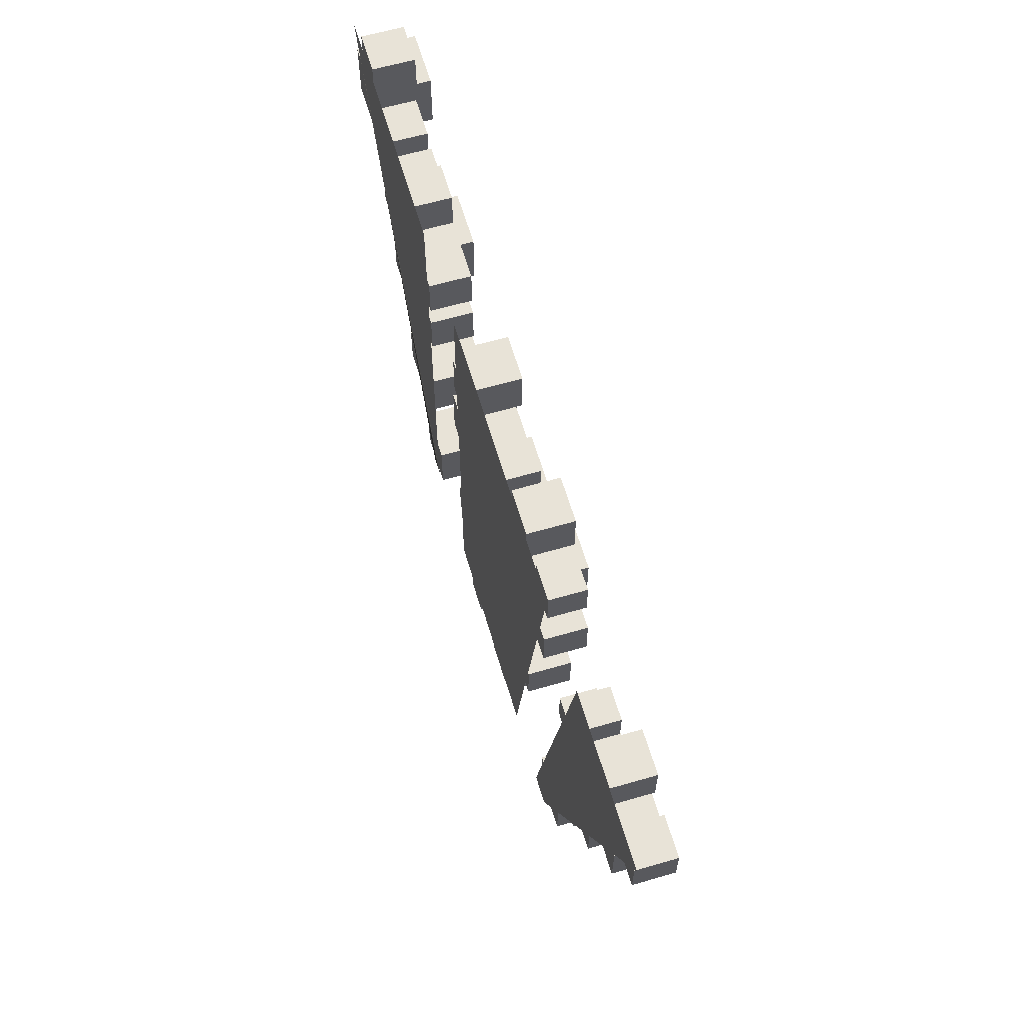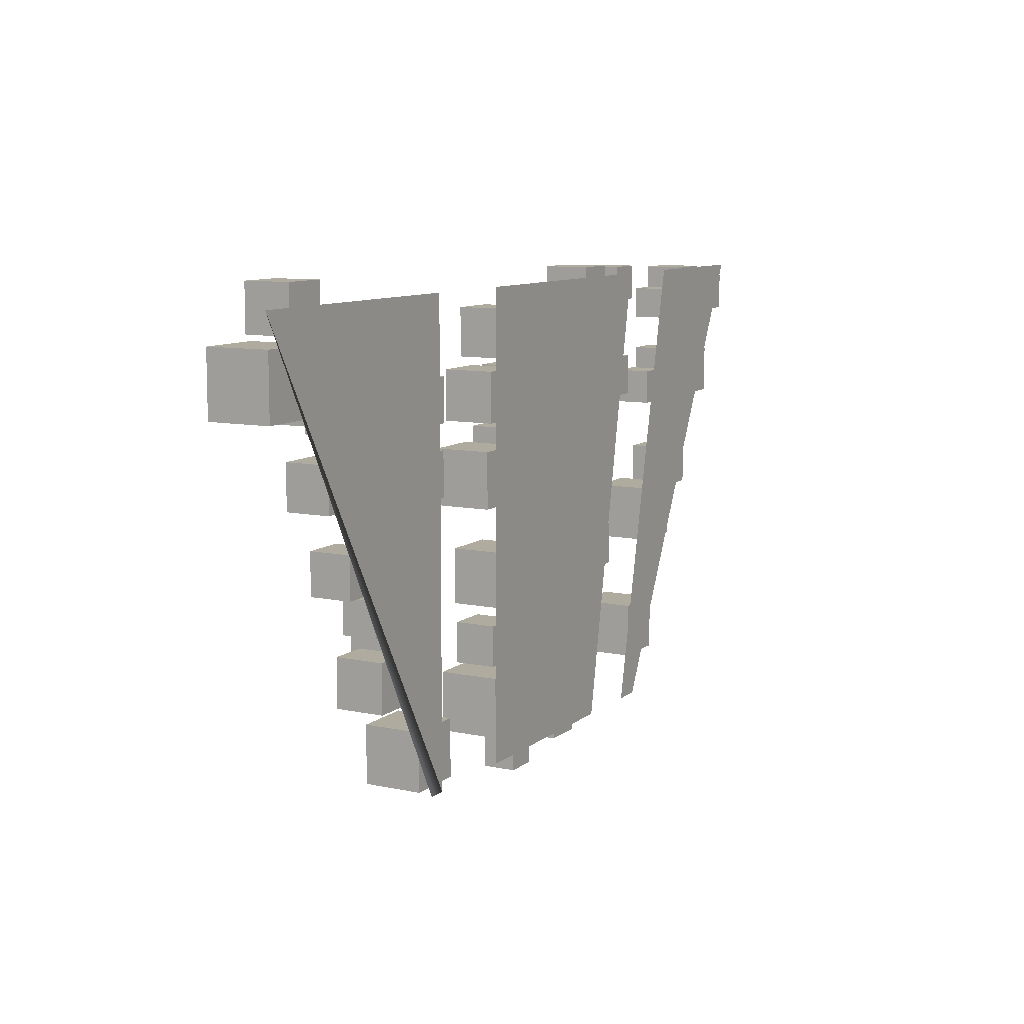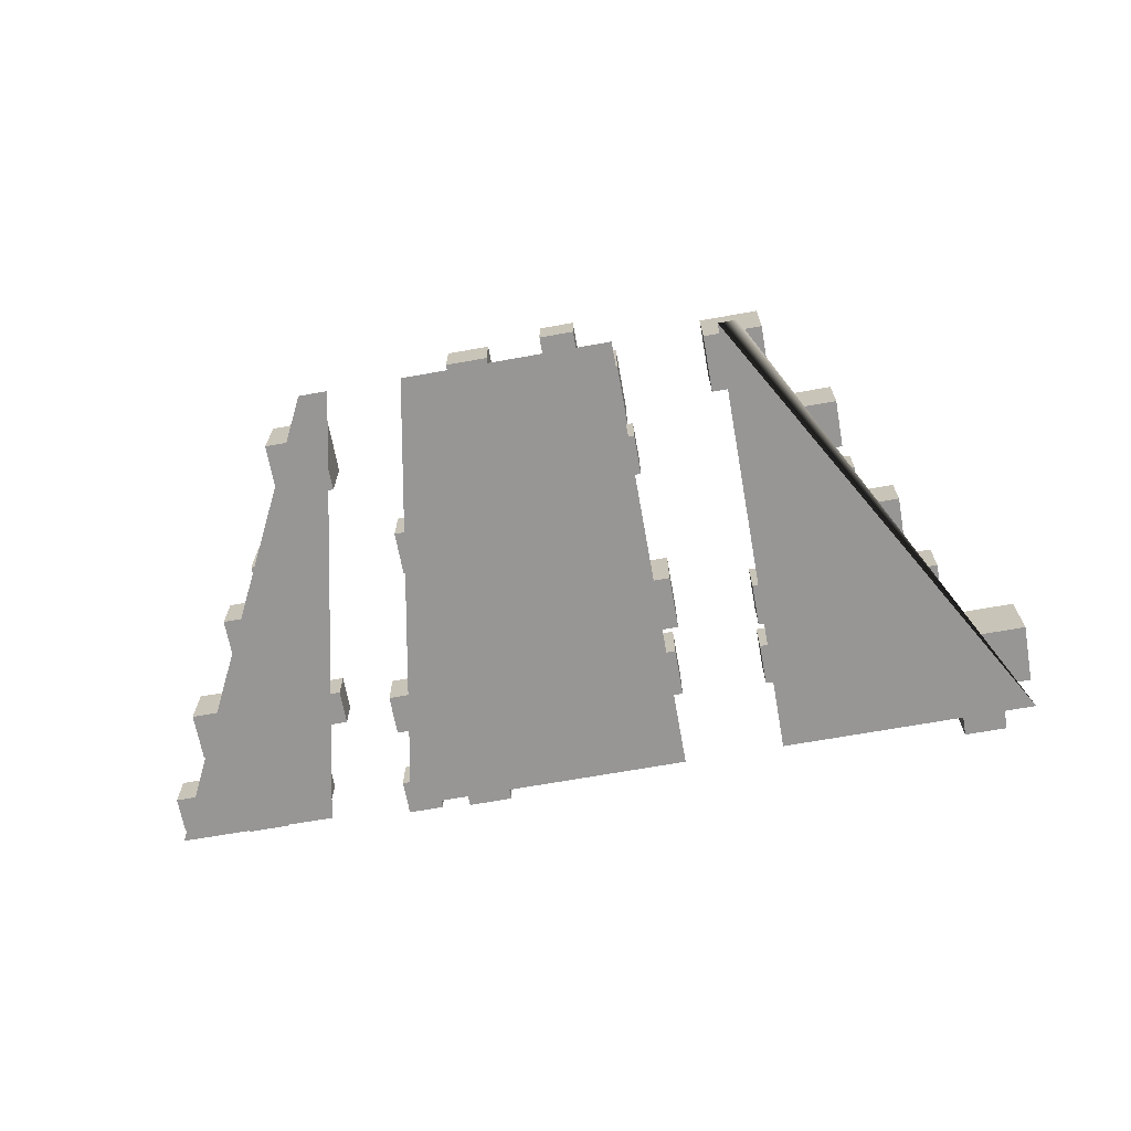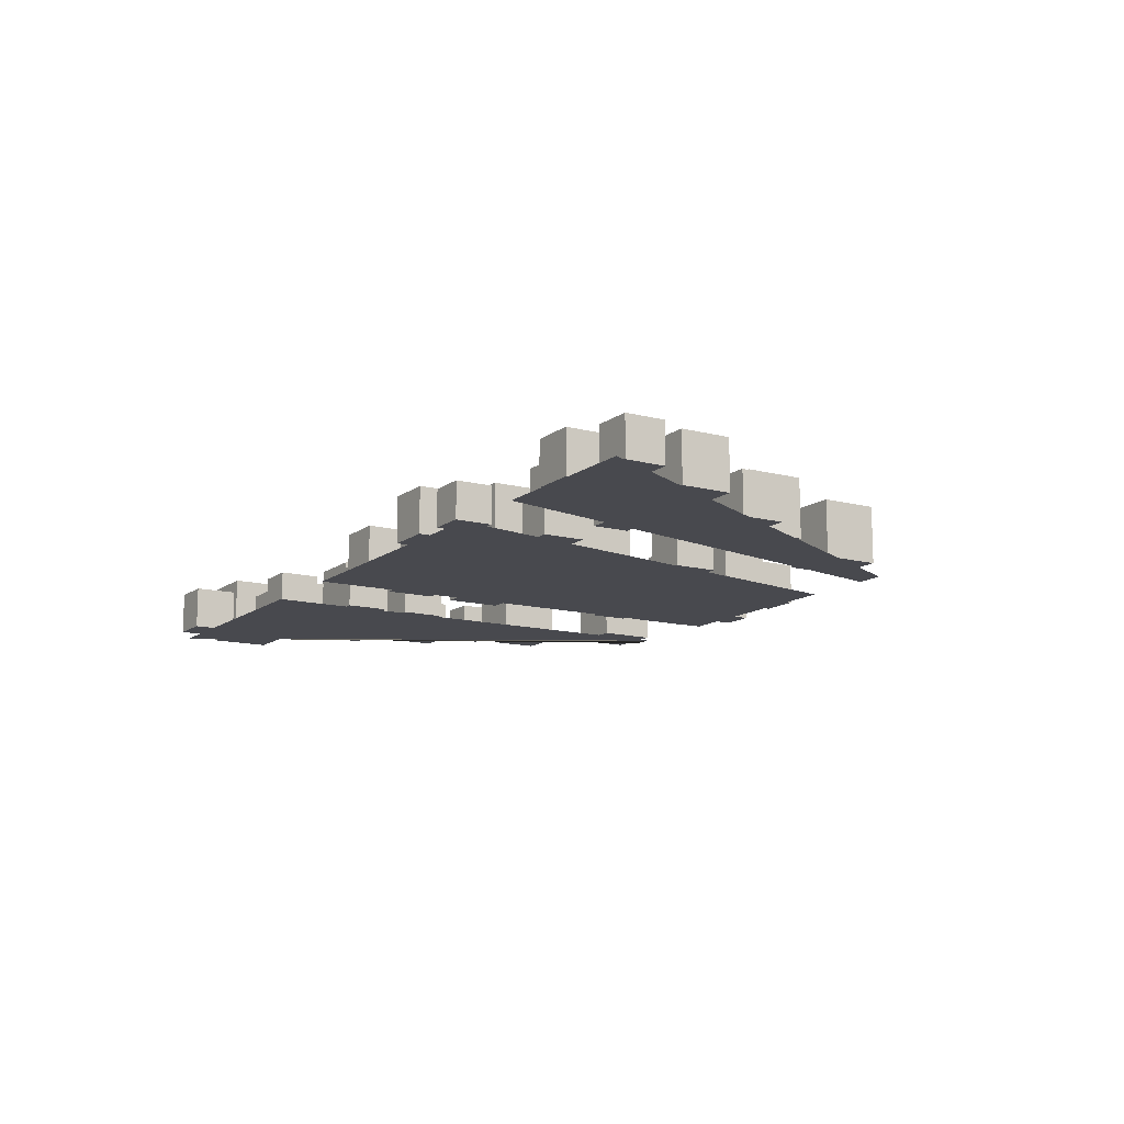
<metadata>
{"format":"obj","ext":"obj","renderer":"f3d","projection":"perspective","resolution":1024,"background":"white","views":[{"elev":62.1,"azim":73.6,"up":"+Z"},{"elev":9.6,"azim":-61.3,"up":"+Z"},{"elev":-67.8,"azim":-169.8,"up":"+Y"},{"elev":-12.7,"azim":58.6,"up":"+Y"}]}
</metadata>
<code>
o Plane
v -0.1801 0 0.4001
v 0.3316 0 0.4001
v -0.1801 0 -0.4029
v 0.1801 0 -0.4029
v 0.48 0 0.4001
v 0.7607 0 0.3989
v 0.3066 0 -0.4029
v 0.3564 0 -0.4029
v -0.819 0 0.4001
v -0.3594 0 0.4001
v -0.3923 0 -0.4029
v -0.3594 0 -0.4029
f 1 2 4 3
f 5 6 8 7
f 9 10 12 11
f 12 9 11
o Plane
v 0.03366 0.000111 0.1873
v 0.03366 0.06687 0.1873
v 0.03366 0.000111 0.1206
v 0.03366 0.06687 0.1206
v 0.1004 0.000111 0.1873
v 0.1004 0.06687 0.1873
v 0.1004 0.000111 0.1206
v 0.1004 0.06687 0.1206
f 13 14 16 15
f 15 16 20 19
f 19 20 18 17
f 17 18 14 13
f 15 19 17 13
f 20 16 14 18
o Plane
v 0.08917 0.000136 -0.2131
v 0.08917 0.08176 -0.2131
v 0.08917 0.000136 -0.2948
v 0.08917 0.08176 -0.2948
v 0.1708 0.000136 -0.2131
v 0.1708 0.08176 -0.2131
v 0.1708 0.000136 -0.2948
v 0.1708 0.08176 -0.2948
f 21 22 24 23
f 23 24 28 27
f 27 28 26 25
f 25 26 22 21
f 23 27 25 21
f 28 24 22 26
o Plane
v 0.1737 0.000125 -0.05437
v 0.1737 0.07526 -0.05437
v 0.1737 0.000125 -0.1295
v 0.1737 0.07526 -0.1295
v 0.2488 0.000125 -0.05437
v 0.2488 0.07526 -0.05437
v 0.2488 0.000125 -0.1295
v 0.2488 0.07526 -0.1295
f 29 30 32 31
f 31 32 36 35
f 35 36 34 33
f 33 34 30 29
f 31 35 33 29
f 36 32 30 34
o Plane
v -0.1824 0.000171 -0.2553
v -0.1824 0.1029 -0.2553
v -0.1824 0.000171 -0.358
v -0.1824 0.1029 -0.358
v -0.07973 0.000171 -0.2553
v -0.07973 0.1029 -0.2553
v -0.07973 0.000171 -0.358
v -0.07973 0.1029 -0.358
f 37 38 40 39
f 39 40 44 43
f 43 44 42 41
f 41 42 38 37
f 39 43 41 37
f 44 40 38 42
o Plane
v 0.02078 0.000161 0.04873
v 0.02078 0.09672 0.04873
v 0.02078 0.000161 -0.04783
v 0.02078 0.09672 -0.04783
v 0.1173 0.000161 0.04873
v 0.1173 0.09672 0.04873
v 0.1173 0.000161 -0.04783
v 0.1173 0.09672 -0.04783
f 45 46 48 47
f 47 48 52 51
f 51 52 50 49
f 49 50 46 45
f 47 51 49 45
f 52 48 46 50
o Plane
v 0.0299 0.000105 0.354
v 0.0299 0.0632 0.354
v 0.0299 0.000105 0.2909
v 0.0299 0.0632 0.2909
v 0.09299 0.000105 0.354
v 0.09299 0.0632 0.354
v 0.09299 0.000105 0.2909
v 0.09299 0.0632 0.2909
f 53 54 56 55
f 55 56 60 59
f 59 60 58 57
f 57 58 54 53
f 55 59 57 53
f 60 56 54 58
o Plane
v -0.5386 0.000171 0.2362
v -0.5386 0.1028 0.2362
v -0.5386 0.000171 0.1336
v -0.5386 0.1028 0.1336
v -0.436 0.000171 0.2362
v -0.436 0.1028 0.2362
v -0.436 0.000171 0.1336
v -0.436 0.1028 0.1336
f 61 62 64 63
f 63 64 68 67
f 67 68 66 65
f 65 66 62 61
f 63 67 65 61
f 68 64 62 66
o Plane
v 0.4729 9.1e-05 0.3641
v 0.4729 0.0548 0.3641
v 0.4729 9.1e-05 0.3094
v 0.4729 0.0548 0.3094
v 0.5276 9.1e-05 0.3641
v 0.5276 0.0548 0.3641
v 0.5276 9.1e-05 0.3094
v 0.5276 0.0548 0.3094
f 69 70 72 71
f 71 72 76 75
f 75 76 74 73
f 73 74 70 69
f 71 75 73 69
f 76 72 70 74
o Plane
v -0.153 0.000137 0.3632
v -0.153 0.08218 0.3632
v -0.153 0.000137 0.2812
v -0.153 0.08218 0.2812
v -0.07099 0.000137 0.3632
v -0.07099 0.08218 0.3632
v -0.07099 0.000137 0.2812
v -0.07099 0.08218 0.2812
f 77 78 80 79
f 79 80 84 83
f 83 84 82 81
f 81 82 78 77
f 79 83 81 77
f 84 80 78 82
o Plane
v 0.409 0.000166 -0.01281
v 0.409 0.09995 -0.01281
v 0.409 0.000166 -0.1126
v 0.409 0.09995 -0.1126
v 0.5088 0.000166 -0.01281
v 0.5088 0.09995 -0.01281
v 0.5088 0.000166 -0.1126
v 0.5088 0.09995 -0.1126
f 85 86 88 87
f 87 88 92 91
f 91 92 90 89
f 89 90 86 85
f 87 91 89 85
f 92 88 86 90
o Plane
v 0.1362 0.000146 0.1632
v 0.1362 0.0875 0.1632
v 0.1362 0.000146 0.07584
v 0.1362 0.0875 0.07584
v 0.2236 0.000146 0.1632
v 0.2236 0.0875 0.1632
v 0.2236 0.000146 0.07584
v 0.2236 0.0875 0.07584
f 93 94 96 95
f 95 96 100 99
f 99 100 98 97
f 97 98 94 93
f 95 99 97 93
f 100 96 94 98
o Plane
v -0.7625 0.000125 0.4354
v -0.7625 0.07519 0.4354
v -0.7625 0.000125 0.3603
v -0.7625 0.07519 0.3603
v -0.6874 0.000125 0.4354
v -0.6874 0.07519 0.4354
v -0.6874 0.000125 0.3603
v -0.6874 0.07519 0.3603
f 101 102 104 103
f 103 104 108 107
f 107 108 106 105
f 105 106 102 101
f 103 107 105 101
f 108 104 102 106
o Plane
v 0.3356 0.000162 -0.2285
v 0.3356 0.09707 -0.2285
v 0.3356 0.000162 -0.3254
v 0.3356 0.09707 -0.3254
v 0.4325 0.000162 -0.2285
v 0.4325 0.09707 -0.2285
v 0.4325 0.000162 -0.3254
v 0.4325 0.09707 -0.3254
f 109 110 112 111
f 111 112 116 115
f 115 116 114 113
f 113 114 110 109
f 111 115 113 109
f 116 112 110 114
o Plane
v 0.2745 0.000103 0.414
v 0.2745 0.06181 0.414
v 0.2745 0.000103 0.3523
v 0.2745 0.06181 0.3523
v 0.3362 0.000103 0.414
v 0.3362 0.06181 0.414
v 0.3362 0.000103 0.3523
v 0.3362 0.06181 0.3523
f 117 118 120 119
f 119 120 124 123
f 123 124 122 121
f 121 122 118 117
f 119 123 121 117
f 124 120 118 122
o Plane
v -0.6162 0.000131 0.2814
v -0.6162 0.07843 0.2814
v -0.6162 0.000131 0.2031
v -0.6162 0.07843 0.2031
v -0.5379 0.000131 0.2814
v -0.5379 0.07843 0.2814
v -0.5379 0.000131 0.2031
v -0.5379 0.07843 0.2031
f 125 126 128 127
f 127 128 132 131
f 131 132 130 129
f 129 130 126 125
f 127 131 129 125
f 132 128 126 130
o Plane
v 0.2534 0.000118 0.2495
v 0.2534 0.07111 0.2495
v 0.2534 0.000118 0.1785
v 0.2534 0.07111 0.1785
v 0.3244 0.000118 0.2495
v 0.3244 0.07111 0.2495
v 0.3244 0.000118 0.1785
v 0.3244 0.07111 0.1785
f 133 134 136 135
f 135 136 140 139
f 139 140 138 137
f 137 138 134 133
f 135 139 137 133
f 140 136 134 138
o Plane
v 0.1521 0.000158 0.2958
v 0.1521 0.09487 0.2958
v 0.1521 0.000158 0.2011
v 0.1521 0.09487 0.2011
v 0.2468 0.000158 0.2958
v 0.2468 0.09487 0.2958
v 0.2468 0.000158 0.2011
v 0.2468 0.09487 0.2011
f 141 142 144 143
f 143 144 148 147
f 147 148 146 145
f 145 146 142 141
f 143 147 145 141
f 148 144 142 146
o Plane
v -0.4201 0.000123 0.2689
v -0.4201 0.07408 0.2689
v -0.4201 0.000123 0.195
v -0.4201 0.07408 0.195
v -0.3462 0.000123 0.2689
v -0.3462 0.07408 0.2689
v -0.3462 0.000123 0.195
v -0.3462 0.07408 0.195
f 149 150 152 151
f 151 152 156 155
f 155 156 154 153
f 153 154 150 149
f 151 155 153 149
f 156 152 150 154
o Plane
v 0.41 0.0001 0.2119
v 0.41 0.06016 0.2119
v 0.41 0.0001 0.1519
v 0.41 0.06016 0.1519
v 0.4701 0.0001 0.2119
v 0.4701 0.06016 0.2119
v 0.4701 0.0001 0.1519
v 0.4701 0.06016 0.1519
f 157 158 160 159
f 159 160 164 163
f 163 164 162 161
f 161 162 158 157
f 159 163 161 157
f 164 160 158 162
o Plane
v 0.1467 0.000129 0.4187
v 0.1467 0.07768 0.4187
v 0.1467 0.000129 0.3411
v 0.1467 0.07768 0.3411
v 0.2242 0.000129 0.4187
v 0.2242 0.07768 0.4187
v 0.2242 0.000129 0.3411
v 0.2242 0.07768 0.3411
f 165 166 168 167
f 167 168 172 171
f 171 172 170 169
f 169 170 166 165
f 167 171 169 165
f 172 168 166 170
o Plane
v -0.516 0.000117 0.3614
v -0.516 0.07036 0.3614
v -0.516 0.000117 0.2911
v -0.516 0.07036 0.2911
v -0.4457 0.000117 0.3614
v -0.4457 0.07036 0.3614
v -0.4457 0.000117 0.2911
v -0.4457 0.07036 0.2911
f 173 174 176 175
f 175 176 180 179
f 179 180 178 177
f 177 178 174 173
f 175 179 177 173
f 180 176 174 178
o Plane
v 0.03065 0.000116 -0.3426
v 0.03065 0.06952 -0.3426
v 0.03065 0.000116 -0.4121
v 0.03065 0.06952 -0.4121
v 0.1001 0.000116 -0.3426
v 0.1001 0.06952 -0.3426
v 0.1001 0.000116 -0.4121
v 0.1001 0.06952 -0.4121
f 181 182 184 183
f 183 184 188 187
f 187 188 186 185
f 185 186 182 181
f 183 187 185 181
f 188 184 182 186
o Plane
v -0.1903 0.000116 -0.1633
v -0.1903 0.06963 -0.1633
v -0.1903 0.000116 -0.2328
v -0.1903 0.06963 -0.2328
v -0.1208 0.000116 -0.1633
v -0.1208 0.06963 -0.1633
v -0.1208 0.000116 -0.2328
v -0.1208 0.06963 -0.2328
f 189 190 192 191
f 191 192 196 195
f 195 196 194 193
f 193 194 190 189
f 191 195 193 189
f 196 192 190 194
o Plane
v -0.8139 0.000175 0.3463
v -0.8139 0.1049 0.3463
v -0.8139 0.000175 0.2416
v -0.8139 0.1049 0.2416
v -0.7091 0.000175 0.3463
v -0.7091 0.1049 0.3463
v -0.7091 0.000175 0.2416
v -0.7091 0.1049 0.2416
f 197 198 200 199
f 199 200 204 203
f 203 204 202 201
f 201 202 198 197
f 199 203 201 197
f 204 200 198 202
o Plane
v -0.673 0.000123 0.1693
v -0.673 0.07387 0.1693
v -0.673 0.000123 0.09557
v -0.673 0.07387 0.09557
v -0.5993 0.000123 0.1693
v -0.5993 0.07387 0.1693
v -0.5993 0.000123 0.09557
v -0.5993 0.07387 0.09557
f 205 206 208 207
f 207 208 212 211
f 211 212 210 209
f 209 210 206 205
f 207 211 209 205
f 212 208 206 210
o Plane
v -0.1198 9.5e-05 -0.374
v -0.1198 0.05703 -0.374
v -0.1198 9.5e-05 -0.4309
v -0.1198 0.05703 -0.4309
v -0.06282 9.5e-05 -0.374
v -0.06282 0.05703 -0.374
v -0.06282 9.5e-05 -0.4309
v -0.06282 0.05703 -0.4309
f 213 214 216 215
f 215 216 220 219
f 219 220 218 217
f 217 218 214 213
f 215 219 217 213
f 220 216 214 218
o Plane
v -0.1536 0.000158 -0.04527
v -0.1536 0.09505 -0.04527
v -0.1536 0.000158 -0.1402
v -0.1536 0.09505 -0.1402
v -0.05873 0.000158 -0.04527
v -0.05873 0.09505 -0.04527
v -0.05873 0.000158 -0.1402
v -0.05873 0.09505 -0.1402
f 221 222 224 223
f 223 224 228 227
f 227 228 226 225
f 225 226 222 221
f 223 227 225 221
f 228 224 222 226
o Plane
v -0.09232 0.000125 0.2636
v -0.09232 0.07488 0.2636
v -0.09232 0.000125 0.1888
v -0.09232 0.07488 0.1888
v -0.01757 0.000125 0.2636
v -0.01757 0.07488 0.2636
v -0.01757 0.000125 0.1888
v -0.01757 0.07488 0.1888
f 229 230 232 231
f 231 232 236 235
f 235 236 234 233
f 233 234 230 229
f 231 235 233 229
f 236 232 230 234
o Plane
v -0.196 0.000142 0.2632
v -0.196 0.08543 0.2632
v -0.196 0.000142 0.1779
v -0.196 0.08543 0.1779
v -0.1108 0.000142 0.2632
v -0.1108 0.08543 0.2632
v -0.1108 0.000142 0.1779
v -0.1108 0.08543 0.1779
f 237 238 240 239
f 239 240 244 243
f 243 244 242 241
f 241 242 238 237
f 239 243 241 237
f 244 240 238 242
o Plane
v -0.2084 0.000159 0.1323
v -0.2084 0.09556 0.1323
v -0.2084 0.000159 0.03691
v -0.2084 0.09556 0.03691
v -0.113 0.000159 0.1323
v -0.113 0.09556 0.1323
v -0.113 0.000159 0.03691
v -0.113 0.09556 0.03691
f 245 246 248 247
f 247 248 252 251
f 251 252 250 249
f 249 250 246 245
f 247 251 249 245
f 252 248 246 250
o Plane
v -0.6211 0.000116 0.02973
v -0.6211 0.06969 0.02973
v -0.6211 0.000116 -0.03984
v -0.6211 0.06969 -0.03984
v -0.5516 0.000116 0.02973
v -0.5516 0.06969 0.02973
v -0.5516 0.000116 -0.03984
v -0.5516 0.06969 -0.03984
f 253 254 256 255
f 255 256 260 259
f 259 260 258 257
f 257 258 254 253
f 255 259 257 253
f 260 256 254 258
o Plane
v -0.5367 0.000137 -0.1513
v -0.5367 0.0821 -0.1513
v -0.5367 0.000137 -0.2332
v -0.5367 0.0821 -0.2332
v -0.4548 0.000137 -0.1513
v -0.4548 0.0821 -0.1513
v -0.4548 0.000137 -0.2332
v -0.4548 0.0821 -0.2332
f 261 262 264 263
f 263 264 268 267
f 267 268 266 265
f 265 266 262 261
f 263 267 265 261
f 268 264 262 266
o Plane
v -0.425 0.000126 0.1527
v -0.425 0.07576 0.1527
v -0.425 0.000126 0.07708
v -0.425 0.07576 0.07708
v -0.3494 0.000126 0.1527
v -0.3494 0.07576 0.1527
v -0.3494 0.000126 0.07708
v -0.3494 0.07576 0.07708
f 269 270 272 271
f 271 272 276 275
f 275 276 274 273
f 273 274 270 269
f 271 275 273 269
f 276 272 270 274
o Plane
v -0.07959 0.000169 0.1557
v -0.07959 0.1018 0.1557
v -0.07959 0.000169 0.05407
v -0.07959 0.1018 0.05407
v 0.02202 0.000169 0.1557
v 0.02202 0.1018 0.1557
v 0.02202 0.000169 0.05407
v 0.02202 0.1018 0.05407
f 277 278 280 279
f 279 280 284 283
f 283 284 282 281
f 281 282 278 277
f 279 283 281 277
f 284 280 278 282
o Plane
v -0.0535 0.000148 -0.2012
v -0.0535 0.08914 -0.2012
v -0.0535 0.000148 -0.2901
v -0.0535 0.08914 -0.2901
v 0.03549 0.000148 -0.2012
v 0.03549 0.08914 -0.2012
v 0.03549 0.000148 -0.2901
v 0.03549 0.08914 -0.2901
f 285 286 288 287
f 287 288 292 291
f 291 292 290 289
f 289 290 286 285
f 287 291 289 285
f 292 288 286 290
o Plane
v -0.4717 0.000164 -0.0809
v -0.4717 0.09842 -0.0809
v -0.4717 0.000164 -0.1792
v -0.4717 0.09842 -0.1792
v -0.3735 0.000164 -0.0809
v -0.3735 0.09842 -0.0809
v -0.3735 0.000164 -0.1792
v -0.3735 0.09842 -0.1792
f 293 294 296 295
f 295 296 300 299
f 299 300 298 297
f 297 298 294 293
f 295 299 297 293
f 300 296 294 298
o Plane
v -0.7077 0.000127 0.3051
v -0.7077 0.07657 0.3051
v -0.7077 0.000127 0.2287
v -0.7077 0.07657 0.2287
v -0.6313 0.000127 0.3051
v -0.6313 0.07657 0.3051
v -0.6313 0.000127 0.2287
v -0.6313 0.07657 0.2287
f 301 302 304 303
f 303 304 308 307
f 307 308 306 305
f 305 306 302 301
f 303 307 305 301
f 308 304 302 306
o Plane
v 0.5634 0.00012 0.4016
v 0.5634 0.07225 0.4016
v 0.5634 0.00012 0.3295
v 0.5634 0.07225 0.3295
v 0.6355 0.00012 0.4016
v 0.6355 0.07225 0.4016
v 0.6355 0.00012 0.3295
v 0.6355 0.07225 0.3295
f 309 310 312 311
f 311 312 316 315
f 315 316 314 313
f 313 314 310 309
f 311 315 313 309
f 316 312 310 314
o Plane
v 0.5981 0.000139 0.236
v 0.5981 0.08366 0.236
v 0.5981 0.000139 0.1525
v 0.5981 0.08366 0.1525
v 0.6816 0.000139 0.236
v 0.6816 0.08366 0.236
v 0.6816 0.000139 0.1525
v 0.6816 0.08366 0.1525
f 317 318 320 319
f 319 320 324 323
f 323 324 322 321
f 321 322 318 317
f 319 323 321 317
f 324 320 318 322
o Plane
v -0.5522 9.8e-05 -0.05229
v -0.5522 0.05881 -0.05229
v -0.5522 9.8e-05 -0.111
v -0.5522 0.05881 -0.111
v -0.4935 9.8e-05 -0.05229
v -0.4935 0.05881 -0.05229
v -0.4935 9.8e-05 -0.111
v -0.4935 0.05881 -0.111
f 325 326 328 327
f 327 328 332 331
f 331 332 330 329
f 329 330 326 325
f 327 331 329 325
f 332 328 326 330
o Plane
v 0.5002 0.00011 0.2483
v 0.5002 0.06625 0.2483
v 0.5002 0.00011 0.1821
v 0.5002 0.06625 0.1821
v 0.5664 0.00011 0.2483
v 0.5664 0.06625 0.2483
v 0.5664 0.00011 0.1821
v 0.5664 0.06625 0.1821
f 333 334 336 335
f 335 336 340 339
f 339 340 338 337
f 337 338 334 333
f 335 339 337 333
f 340 336 334 338
o Plane
v 0.6869 0.00011 0.3792
v 0.6869 0.06589 0.3792
v 0.6869 0.00011 0.3134
v 0.6869 0.06589 0.3134
v 0.7527 0.00011 0.3792
v 0.7527 0.06589 0.3792
v 0.7527 0.00011 0.3134
v 0.7527 0.06589 0.3134
f 341 342 344 343
f 343 344 348 347
f 347 348 346 345
f 345 346 342 341
f 343 347 345 341
f 348 344 342 346
o Plane
v -0.4308 0.000164 -0.2866
v -0.4308 0.09841 -0.2866
v -0.4308 0.000164 -0.3849
v -0.4308 0.09841 -0.3849
v -0.3325 0.000164 -0.2866
v -0.3325 0.09841 -0.2866
v -0.3325 0.000164 -0.3849
v -0.3325 0.09841 -0.3849
f 349 350 352 351
f 351 352 356 355
f 355 356 354 353
f 353 354 350 349
f 351 355 353 349
f 356 352 350 354
o Plane
v 0.5074 0.000123 0.05416
v 0.5074 0.07402 0.05416
v 0.5074 0.000123 -0.01974
v 0.5074 0.07402 -0.01974
v 0.5813 0.000123 0.05416
v 0.5813 0.07402 0.05416
v 0.5813 0.000123 -0.01974
v 0.5813 0.07402 -0.01974
f 357 358 360 359
f 359 360 364 363
f 363 364 362 361
f 361 362 358 357
f 359 363 361 357
f 364 360 358 362
o Plane
v -0.5231 9.8e-05 0.08589
v -0.5231 0.05859 0.08589
v -0.5231 9.8e-05 0.02739
v -0.5231 0.05859 0.02739
v -0.4646 9.8e-05 0.08589
v -0.4646 0.05859 0.08589
v -0.4646 9.8e-05 0.02739
v -0.4646 0.05859 0.02739
f 365 366 368 367
f 367 368 372 371
f 371 372 370 369
f 369 370 366 365
f 367 371 369 365
f 372 368 366 370

</code>
